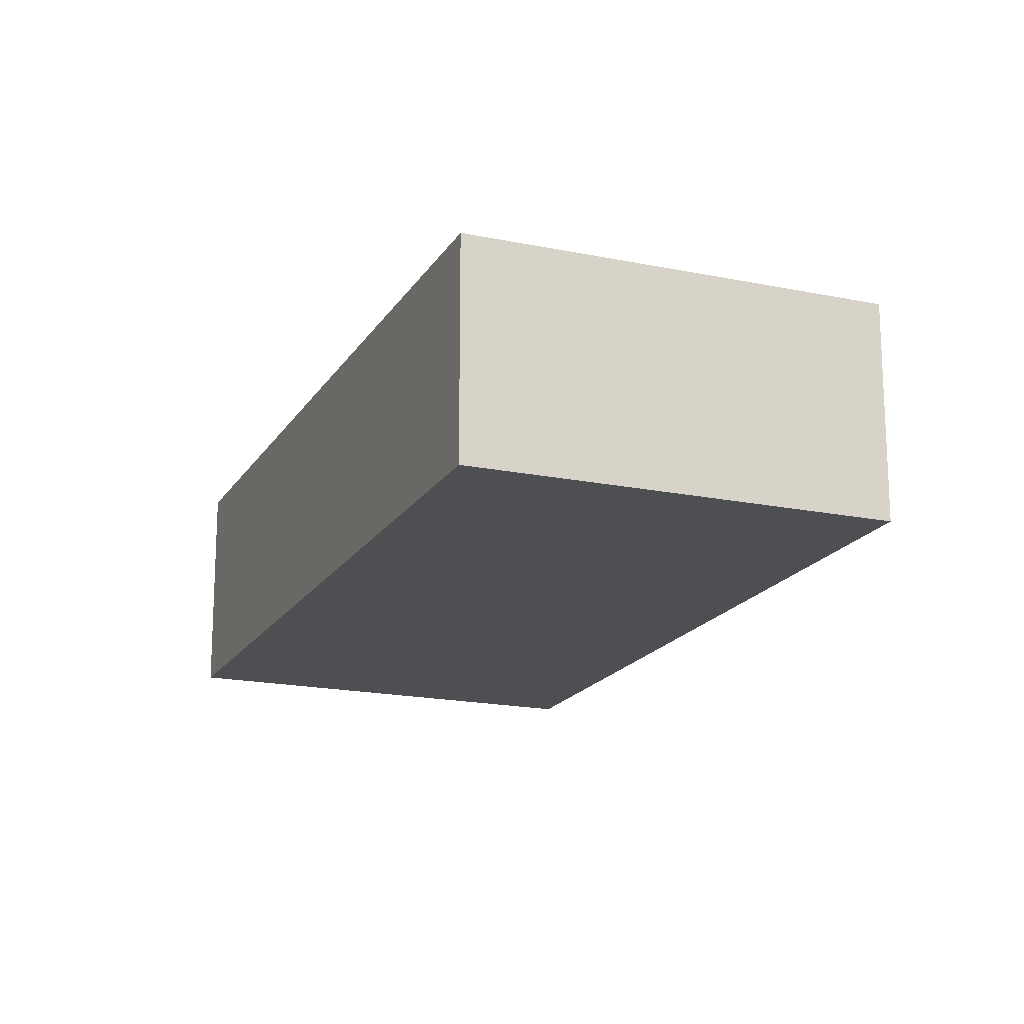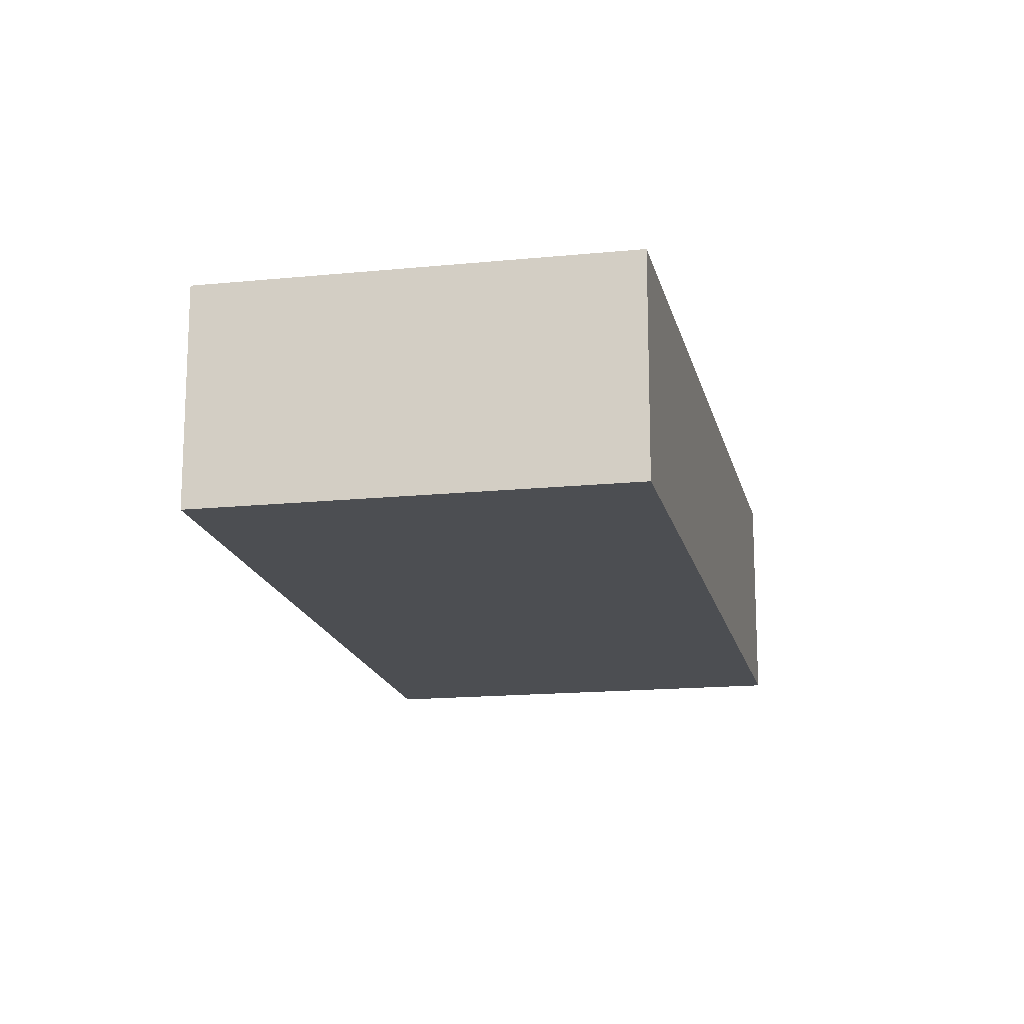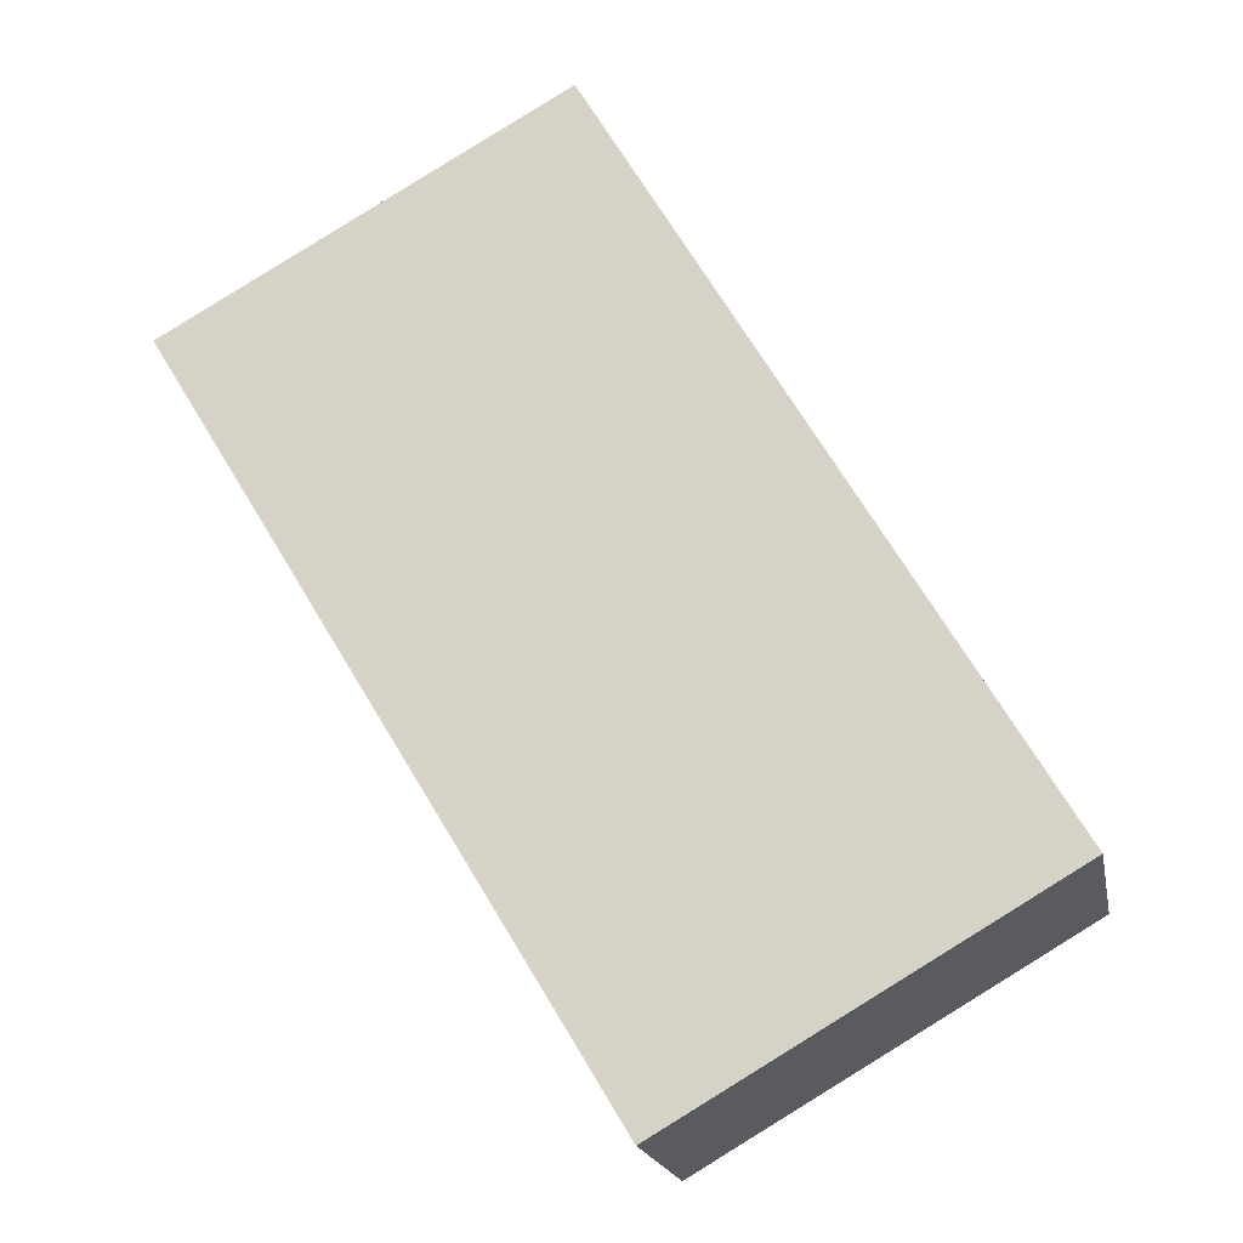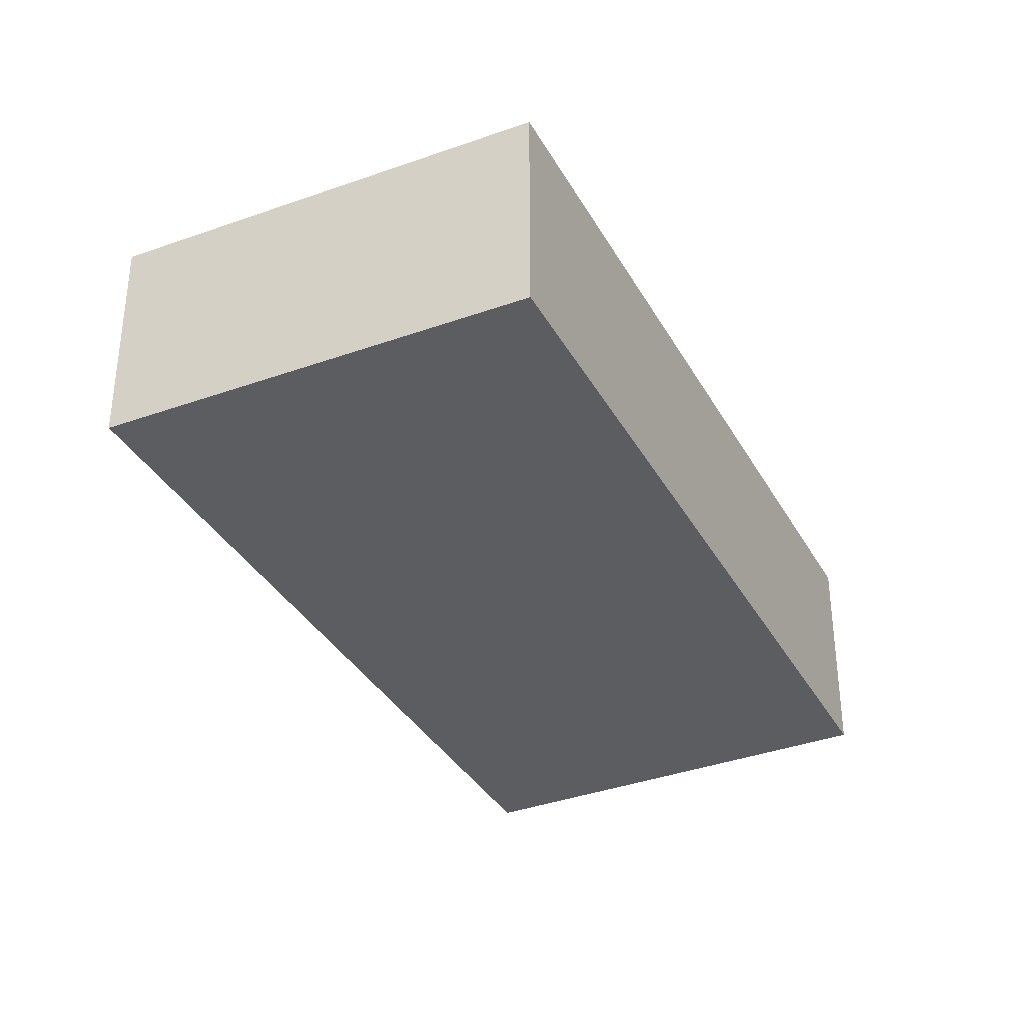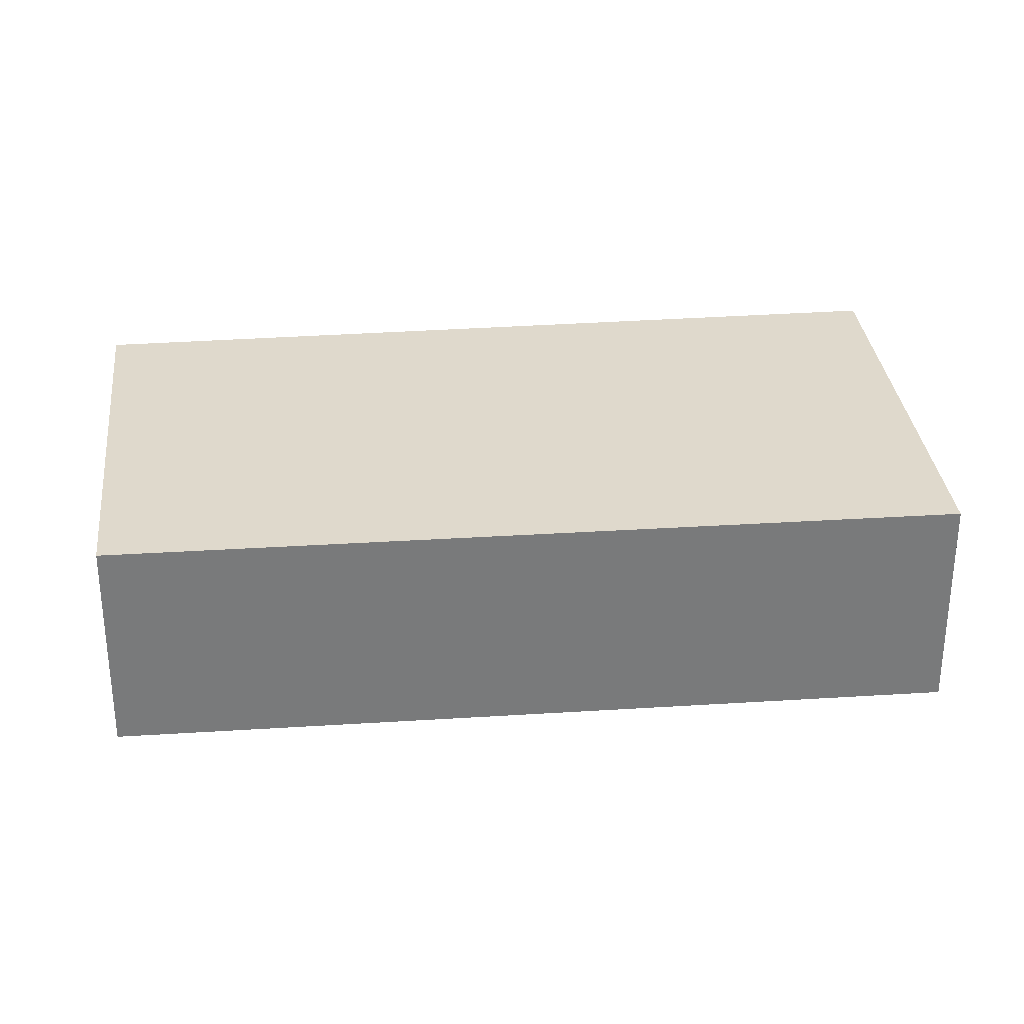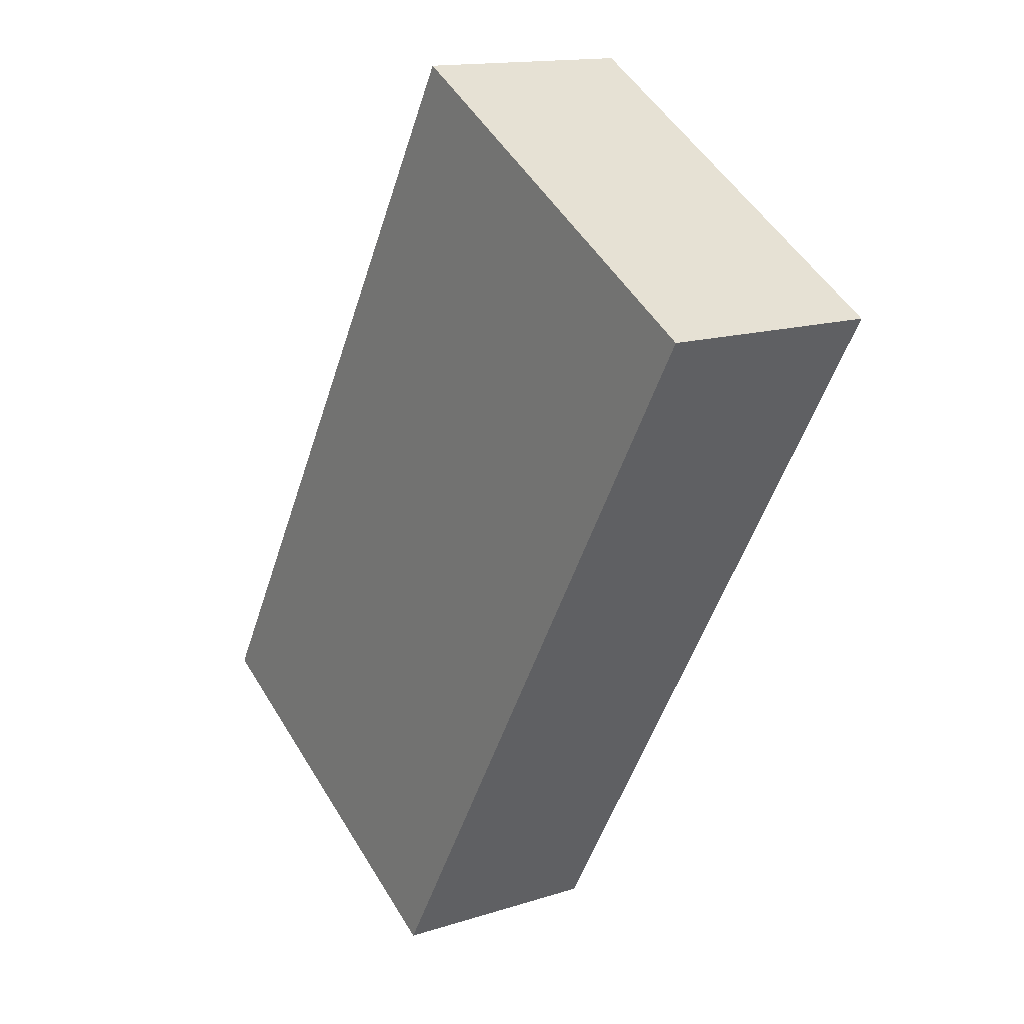
<metadata>
{"format":"obj","ext":"obj","renderer":"f3d","projection":"perspective","resolution":1024,"background":"white","views":[{"elev":-17.8,"azim":127.6,"up":"+Y"},{"elev":-16.8,"azim":161.2,"up":"+Y"},{"elev":-18.6,"azim":10.7,"up":"+Z"},{"elev":-36.2,"azim":-4.6,"up":"+Y"},{"elev":32.3,"azim":-126.2,"up":"+Y"},{"elev":14.5,"azim":-125.0,"up":"+Z"}]}
</metadata>
<code>
v  8.96e-05 4.21 -0.0001331
v  13.12 4.21 -11.13
v  8.38 4.21 -13.9
v  15.52 4.21 -9.725
v  7.346 4.21 4.174
v  8.38 8.509e-16 -13.9
v  7.346 -2.556e-16 4.174
v  0 0 0
v  15.52 5.955e-16 -9.725
v  13.12 6.813e-16 -11.13
g defaultobject
f 1 2 3
f 2 1 4
f 4 1 5
f 6 7 8
f 7 6 9
f 9 6 10
f 1 6 8
f 6 1 3
f 7 1 8
f 1 7 5
f 9 5 7
f 5 9 4
f 2 9 10
f 9 2 4
f 3 10 6
f 10 3 2

</code>
